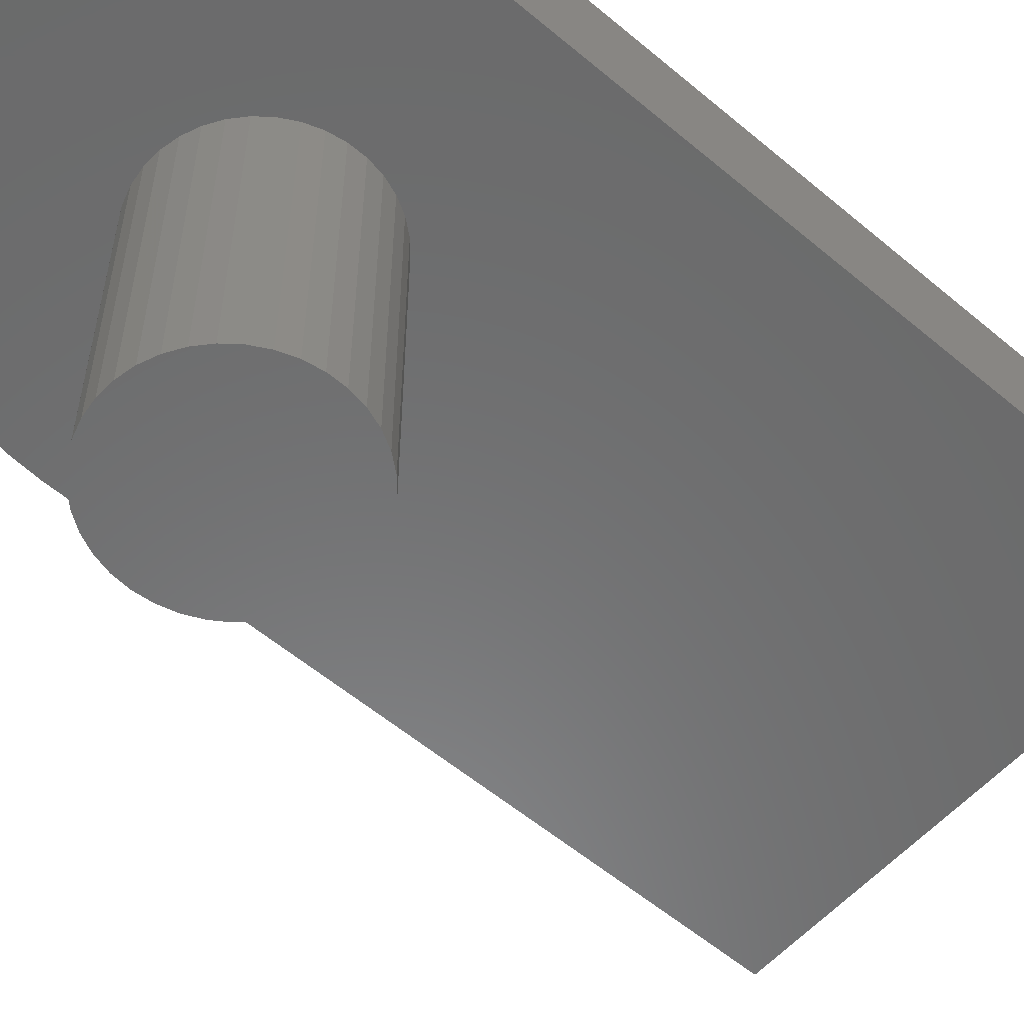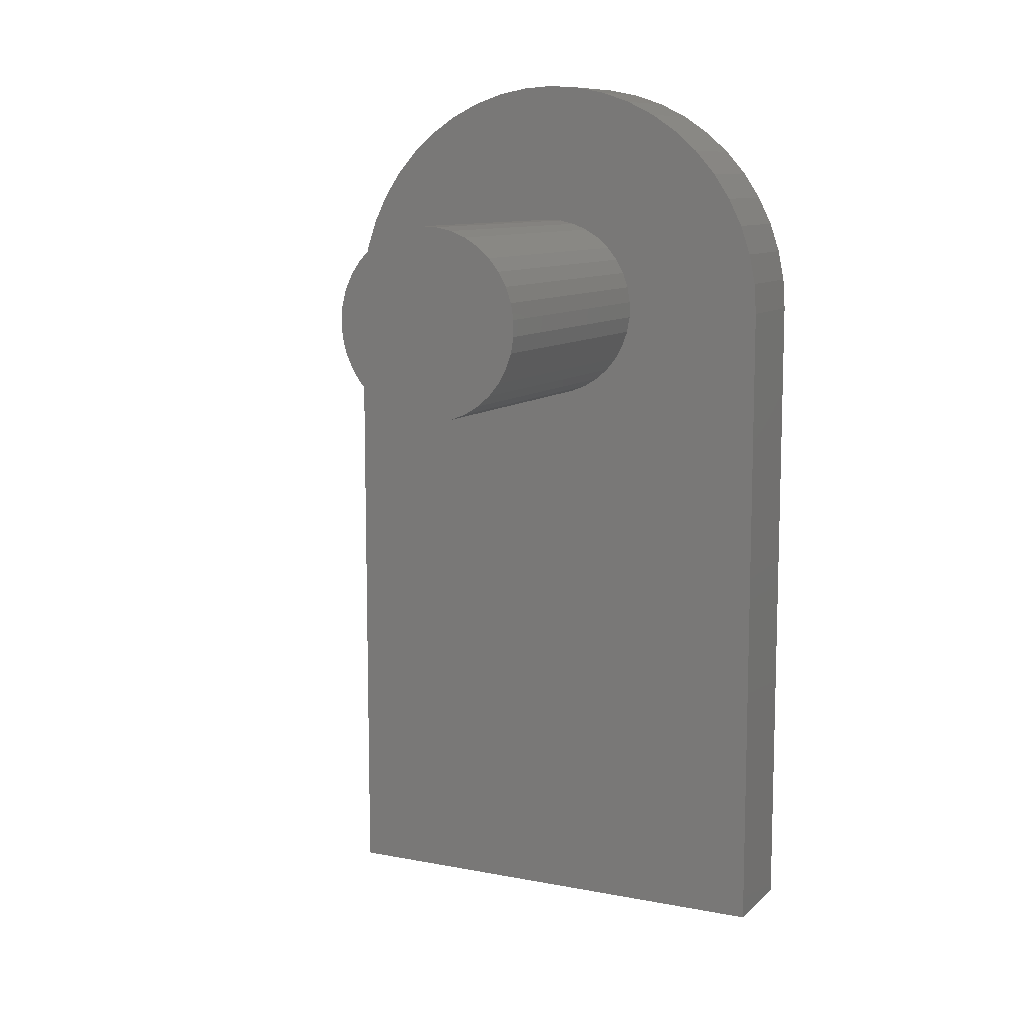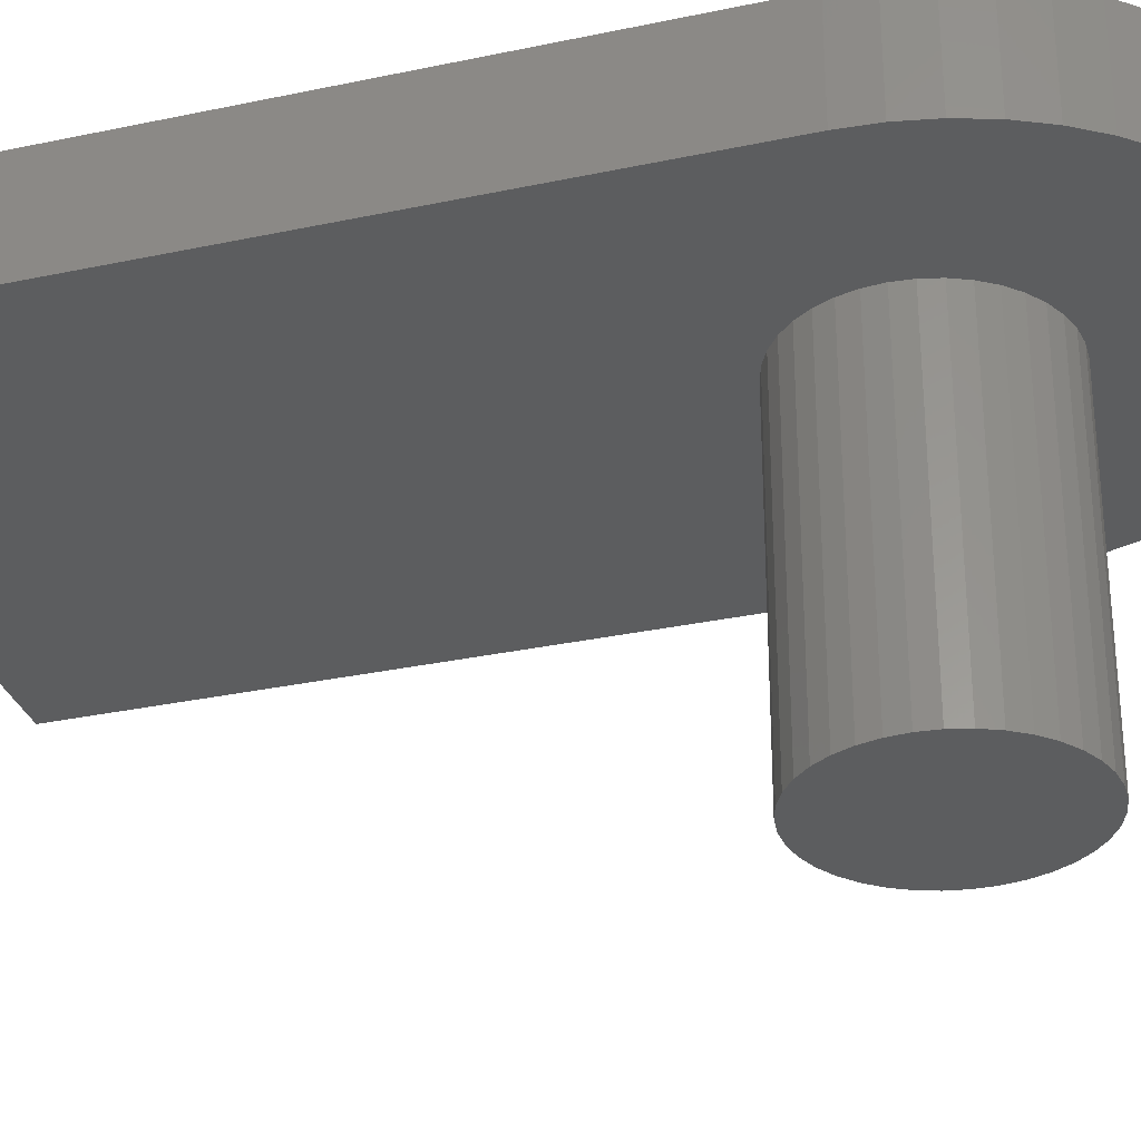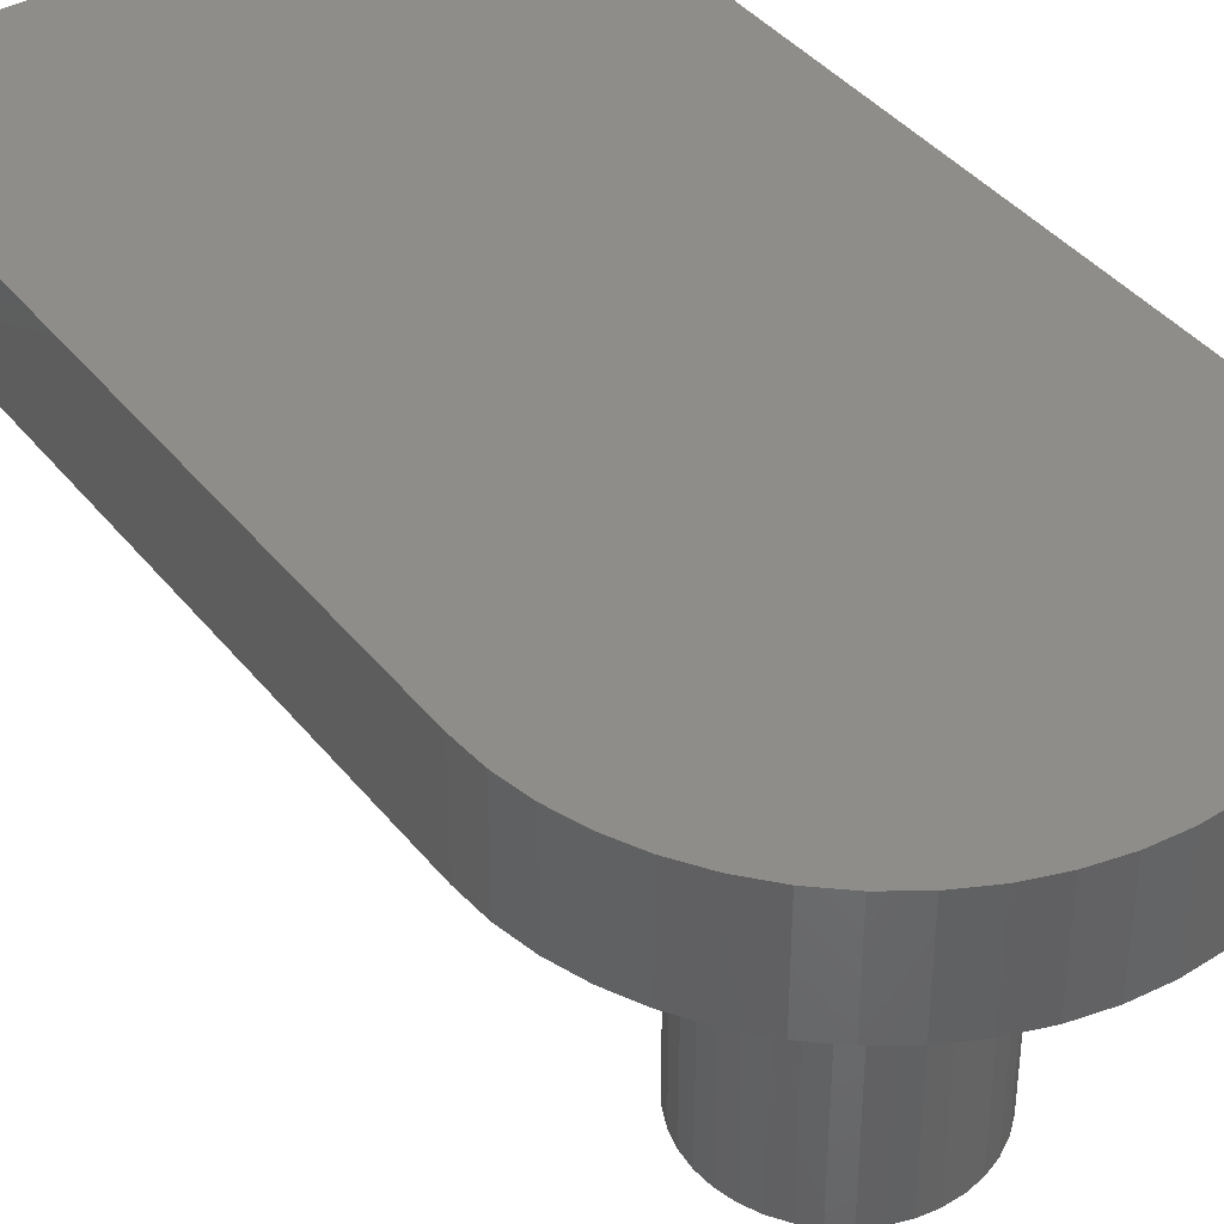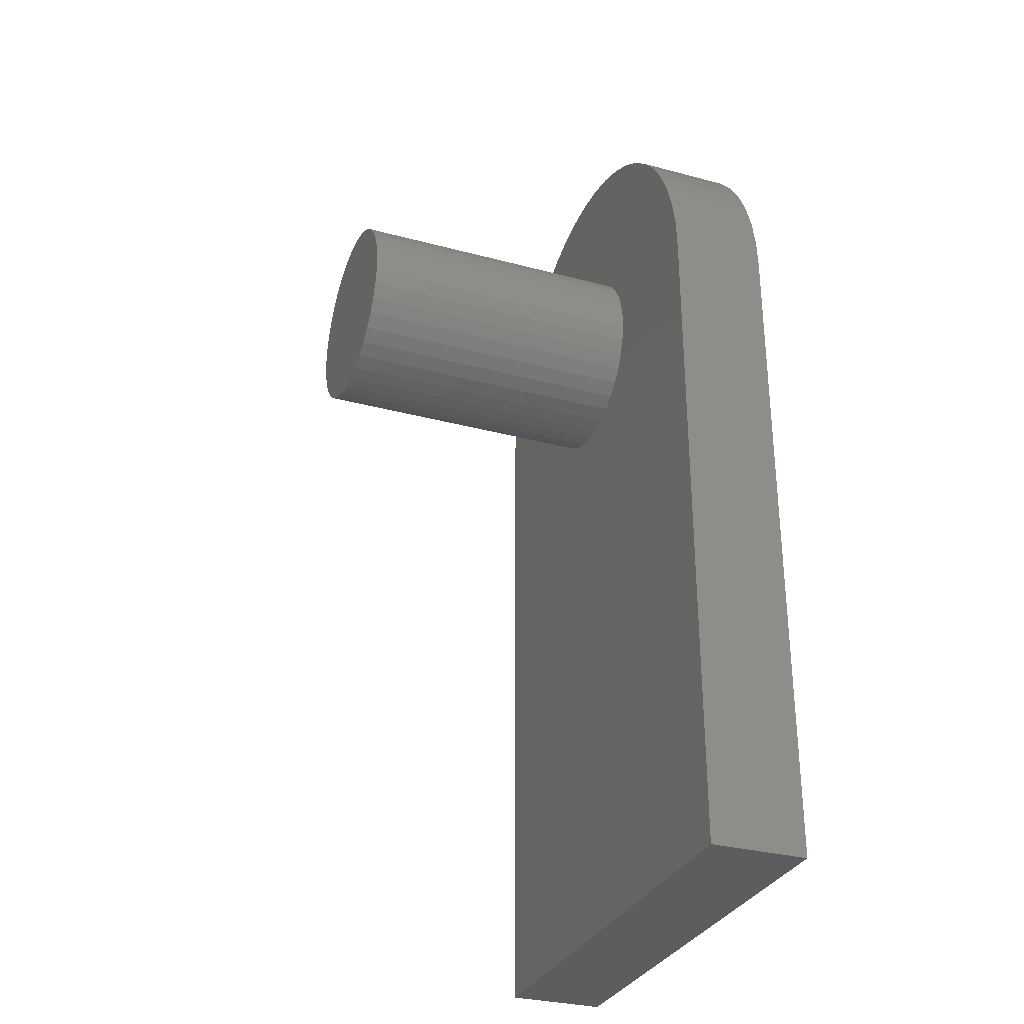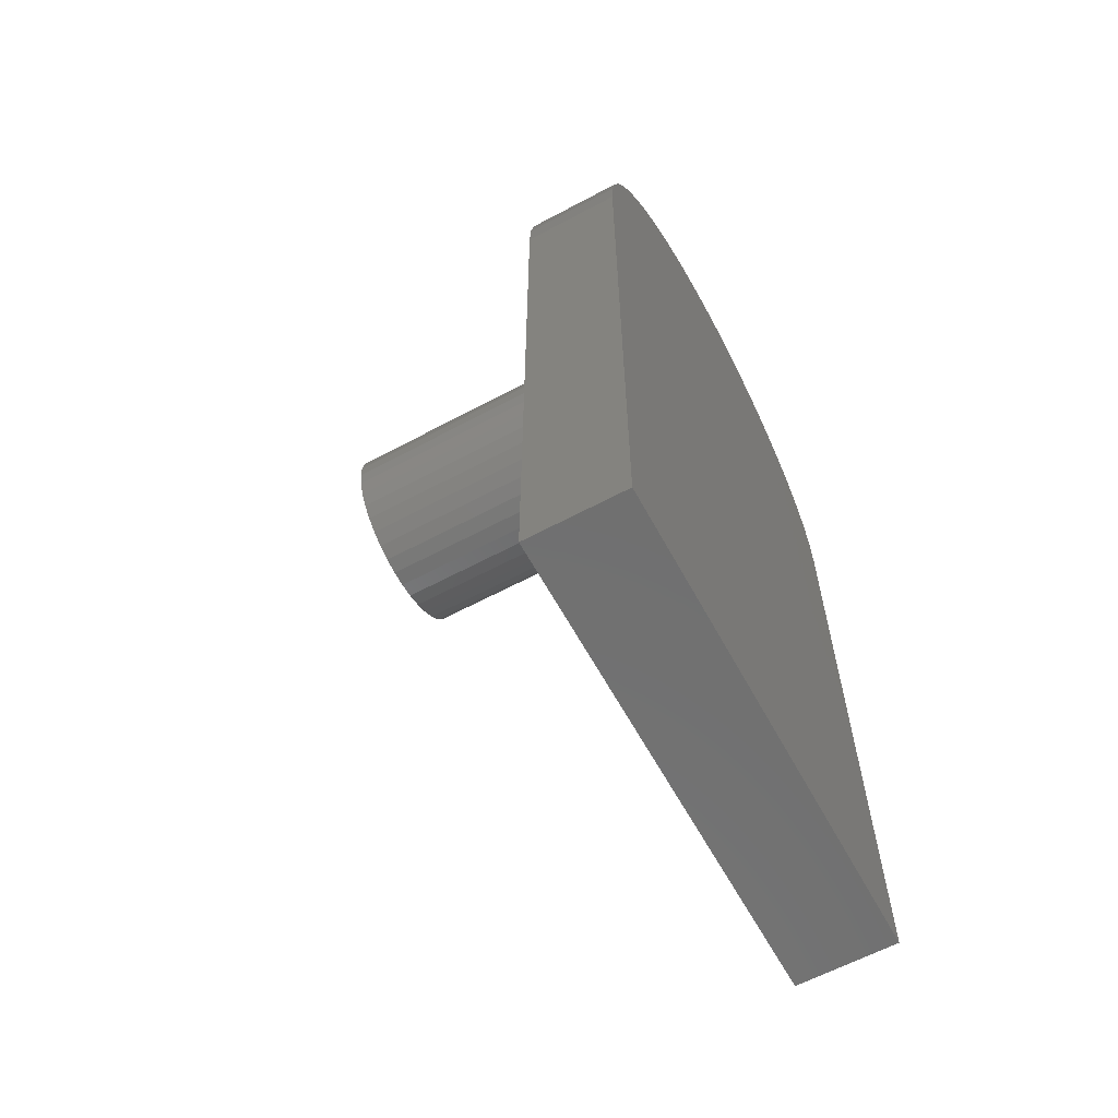
<metadata>
{"format":"stl","ext":"stl","renderer":"f3d","projection":"perspective","resolution":1024,"background":"white","views":[{"elev":-56.9,"azim":-131.3,"up":"+Z"},{"elev":9.9,"azim":-153.9,"up":"+Y"},{"elev":-31.1,"azim":107.0,"up":"+Z"},{"elev":39.9,"azim":145.5,"up":"+Z"},{"elev":-31.0,"azim":-111.0,"up":"+Y"},{"elev":-62.0,"azim":-61.5,"up":"+Y"}]}
</metadata>
<code>
# stl→obj: 133 verts, 252 faces
v 8.573e-15 -70 10
v -3.749e-31 3.062e-15 10
v 8.573e-15 -70 0
v -3.749e-31 3.062e-15 0
v 50 -70 10
v 50 -70 0
v 50 0 10
v 50 0 0
v 0 0 10
v 49.79 3.263 10
v 49.15 6.47 10
v 48.1 9.567 10
v 46.65 12.5 10
v 44.83 15.22 10
v 42.68 17.68 10
v 40.22 19.83 10
v 37.5 21.65 10
v 28.26 24.79 10
v 25 25 10
v 21.74 24.79 10
v 18.53 24.15 10
v 34.57 23.1 10
v 31.47 24.15 10
v 15.43 23.1 10
v 12.5 21.65 10
v 9.781 19.83 10
v 7.322 17.68 10
v 5.166 15.22 10
v 3.349 12.5 10
v 1.903 9.567 10
v 0.8519 6.47 10
v 0.2139 3.263 10
v 30.24 8.515 0
v 40.22 19.83 0
v 31.61 7.507 0
v 42.68 17.68 0
v 32.78 6.282 0
v 44.83 15.22 0
v 33.73 4.877 0
v 46.65 12.5 0
v 34.43 3.331 0
v 27.11 -9.776 0
v 28.73 -9.279 0
v 30.24 -8.515 0
v 34.43 -3.331 0
v 34.86 -1.69 0
v 50 2.478e-15 0
v 35 -2.449e-15 0
v 49.79 3.263 0
v 34.86 1.69 0
v 49.15 6.47 0
v 48.1 9.567 0
v 25.42 9.991 0
v 28.26 24.79 0
v 27.11 9.776 0
v 31.47 24.15 0
v 28.73 9.279 0
v 34.57 23.1 0
v 37.5 21.65 0
v 15.04 -0.8481 0
v 0 3.062e-15 0
v 15.04 0.8481 0
v 0.2139 3.263 0
v 15.32 2.52 0
v 0.8519 6.47 0
v 15.89 4.119 0
v 15.32 -2.52 0
v 15.89 -4.119 0
v 16.71 -5.6 0
v 17.78 -6.919 0
v 19.05 -8.04 0
v 20.5 -8.929 0
v 20.5 8.929 0
v 15.43 23.1 0
v 22.07 9.562 0
v 18.53 24.15 0
v 23.73 9.919 0
v 21.74 24.79 0
v 25 25 0
v 22.07 -9.562 0
v 23.73 -9.919 0
v 25.42 -9.991 0
v 1.903 9.567 0
v 3.349 12.5 0
v 16.71 5.6 0
v 5.166 15.22 0
v 17.78 6.919 0
v 7.322 17.68 0
v 19.05 8.04 0
v 9.781 19.83 0
v 12.5 21.65 0
v 31.61 -7.507 0
v 32.78 -6.282 0
v 33.73 -4.877 0
v 0 3.062e-15 10
v 34.86 1.69 -30
v 35 0 0
v 35 0 -30
v 34.86 -1.69 -30
v 34.43 -3.331 -30
v 33.73 -4.877 -30
v 32.78 -6.282 -30
v 31.61 -7.507 -30
v 30.24 -8.515 -30
v 28.73 -9.279 -30
v 27.11 -9.776 -30
v 25.42 -9.991 -30
v 23.73 -9.919 -30
v 22.07 -9.562 -30
v 20.5 -8.929 -30
v 19.05 -8.04 -30
v 17.78 -6.919 -30
v 16.71 -5.6 -30
v 15.89 -4.119 -30
v 15.32 -2.52 -30
v 15.04 -0.8481 -30
v 15.04 0.8481 -30
v 15.32 2.52 -30
v 15.89 4.119 -30
v 16.71 5.6 -30
v 17.78 6.919 -30
v 19.05 8.04 -30
v 20.5 8.929 -30
v 22.07 9.562 -30
v 23.73 9.919 -30
v 25.42 9.991 -30
v 27.11 9.776 -30
v 28.73 9.279 -30
v 30.24 8.515 -30
v 31.61 7.507 -30
v 32.78 6.282 -30
v 33.73 4.877 -30
v 34.43 3.331 -30
f 1 2 3
f 3 2 4
f 5 1 6
f 6 1 3
f 7 5 8
f 8 5 6
f 9 1 5
f 5 7 9
f 9 7 10
f 9 10 11
f 11 12 9
f 9 12 13
f 9 13 14
f 14 15 9
f 9 15 16
f 9 16 17
f 18 19 9
f 9 19 20
f 9 20 21
f 17 22 9
f 9 22 23
f 9 23 18
f 21 24 9
f 9 24 25
f 9 25 26
f 26 27 9
f 9 27 28
f 9 28 29
f 30 31 29
f 29 31 32
f 29 32 9
f 33 34 35
f 35 34 36
f 35 36 37
f 37 36 38
f 37 38 39
f 39 38 40
f 39 40 41
f 42 43 6
f 6 43 44
f 45 46 47
f 47 46 48
f 47 48 49
f 49 48 50
f 49 50 51
f 51 50 41
f 51 41 52
f 52 41 40
f 53 54 55
f 55 54 56
f 55 56 57
f 57 56 58
f 57 58 33
f 33 58 59
f 33 59 34
f 60 61 62
f 62 61 63
f 62 63 64
f 64 63 65
f 64 65 66
f 60 67 61
f 61 67 68
f 61 68 3
f 3 68 69
f 69 70 3
f 3 70 71
f 3 71 72
f 73 74 75
f 75 74 76
f 75 76 77
f 77 76 78
f 77 78 53
f 53 78 79
f 53 79 54
f 72 80 3
f 3 80 81
f 3 81 6
f 6 81 82
f 6 82 42
f 65 83 66
f 66 83 84
f 66 84 85
f 85 84 86
f 85 86 87
f 87 86 88
f 87 88 89
f 89 88 90
f 89 90 73
f 73 90 91
f 73 91 74
f 44 92 6
f 6 92 93
f 6 93 47
f 47 93 94
f 47 94 45
f 61 95 32
f 61 32 63
f 63 32 31
f 63 31 65
f 65 31 30
f 65 30 83
f 83 30 29
f 83 29 84
f 84 29 28
f 84 28 86
f 86 28 27
f 86 27 88
f 88 27 26
f 88 26 90
f 90 26 25
f 90 25 91
f 91 25 24
f 91 24 74
f 74 24 21
f 74 21 76
f 76 21 20
f 76 20 78
f 78 20 19
f 78 19 79
f 79 19 18
f 79 18 54
f 54 18 23
f 54 23 56
f 56 23 22
f 56 22 58
f 58 22 17
f 58 17 59
f 59 17 16
f 59 16 34
f 34 16 15
f 34 15 36
f 36 15 14
f 36 14 38
f 38 14 13
f 38 13 40
f 40 13 12
f 40 12 52
f 52 12 11
f 52 11 51
f 51 11 10
f 51 10 49
f 49 10 7
f 49 7 8
f 96 97 98
f 98 97 46
f 98 46 99
f 99 46 45
f 99 45 100
f 100 45 94
f 100 94 101
f 101 94 93
f 101 93 102
f 102 93 92
f 102 92 103
f 103 92 44
f 103 44 104
f 104 44 43
f 104 43 105
f 105 43 42
f 105 42 106
f 106 42 82
f 106 82 107
f 107 82 81
f 107 81 108
f 108 81 80
f 108 80 109
f 109 80 72
f 109 72 110
f 110 72 71
f 110 71 111
f 111 71 70
f 111 70 112
f 112 70 69
f 112 69 113
f 113 69 68
f 113 68 114
f 114 68 67
f 114 67 115
f 115 67 60
f 115 60 116
f 116 60 62
f 116 62 117
f 117 62 64
f 117 64 118
f 118 64 66
f 118 66 119
f 119 66 85
f 119 85 120
f 120 85 87
f 120 87 121
f 121 87 89
f 121 89 122
f 122 89 73
f 122 73 123
f 123 73 75
f 123 75 124
f 124 75 77
f 124 77 125
f 125 77 53
f 125 53 126
f 126 53 55
f 126 55 127
f 127 55 57
f 127 57 128
f 128 57 33
f 128 33 129
f 129 33 35
f 129 35 130
f 130 35 37
f 130 37 131
f 131 37 39
f 131 39 132
f 132 39 41
f 132 41 133
f 133 41 50
f 133 50 96
f 96 50 97
f 111 112 113
f 99 113 98
f 98 113 96
f 114 115 124
f 124 115 116
f 124 116 117
f 99 100 113
f 113 100 101
f 113 101 102
f 124 125 114
f 114 125 126
f 114 126 127
f 127 128 114
f 114 128 129
f 114 129 130
f 130 131 114
f 114 131 132
f 114 132 113
f 113 132 133
f 113 133 96
f 108 109 113
f 113 109 110
f 113 110 111
f 121 122 120
f 120 122 119
f 117 118 124
f 124 118 119
f 124 119 123
f 123 119 122
f 102 103 113
f 113 103 104
f 113 104 105
f 105 106 113
f 113 106 107
f 113 107 108

</code>
